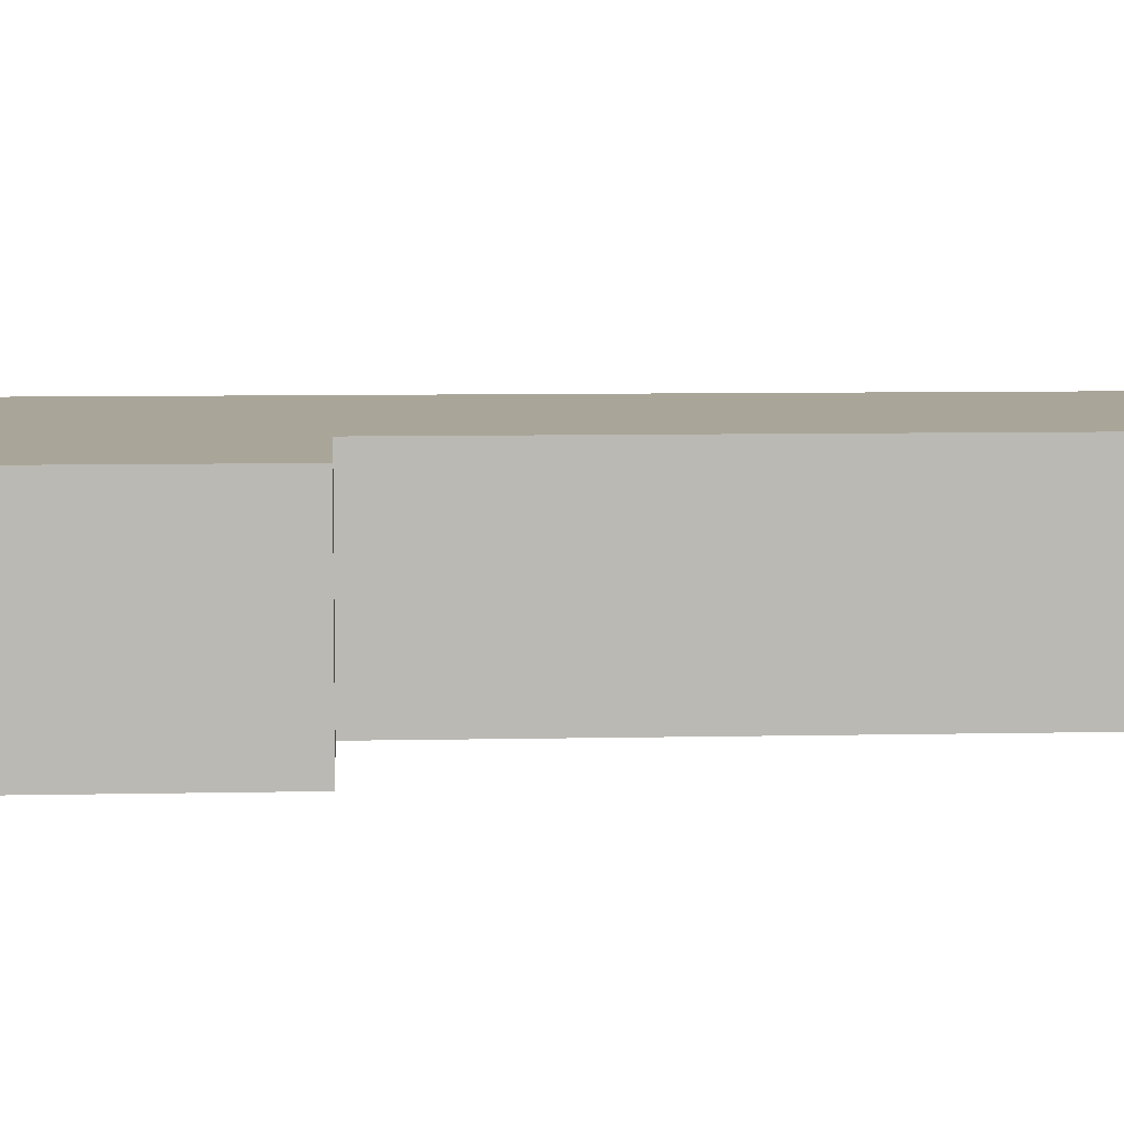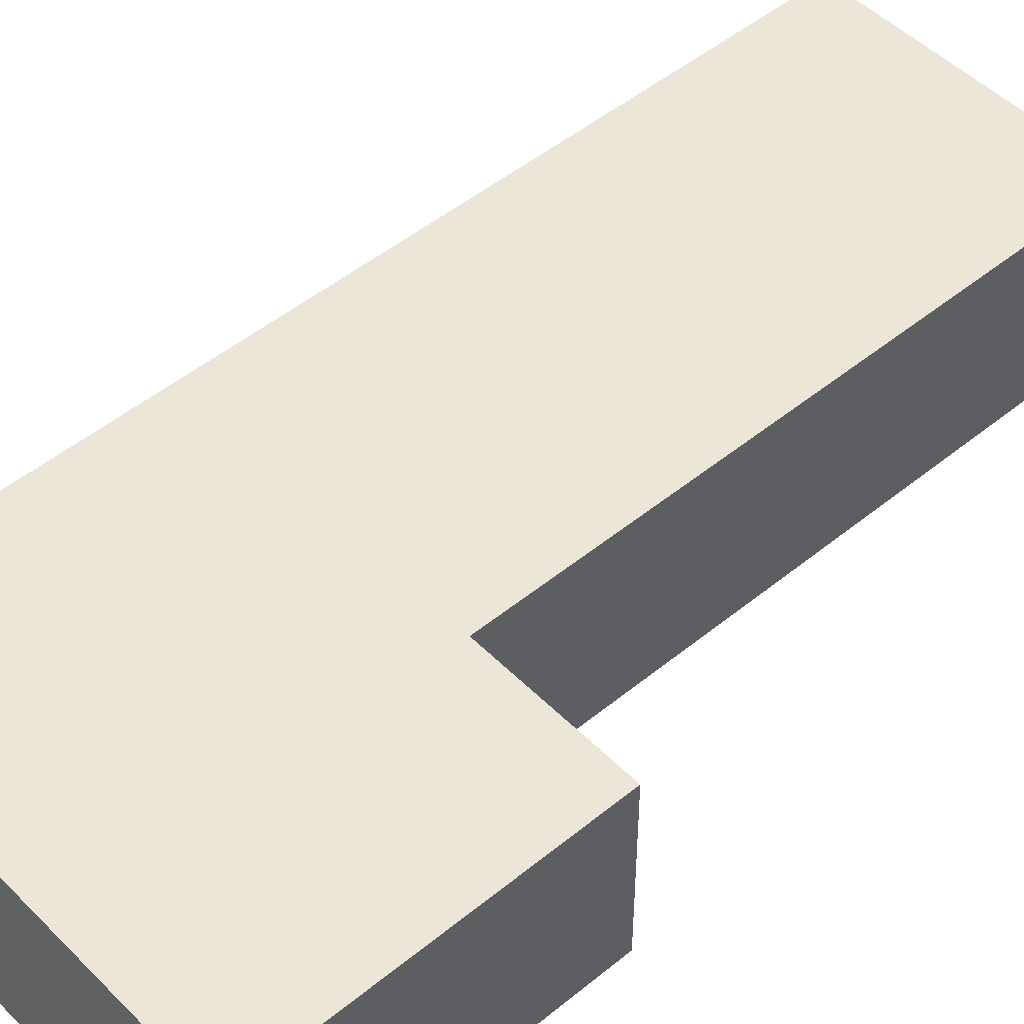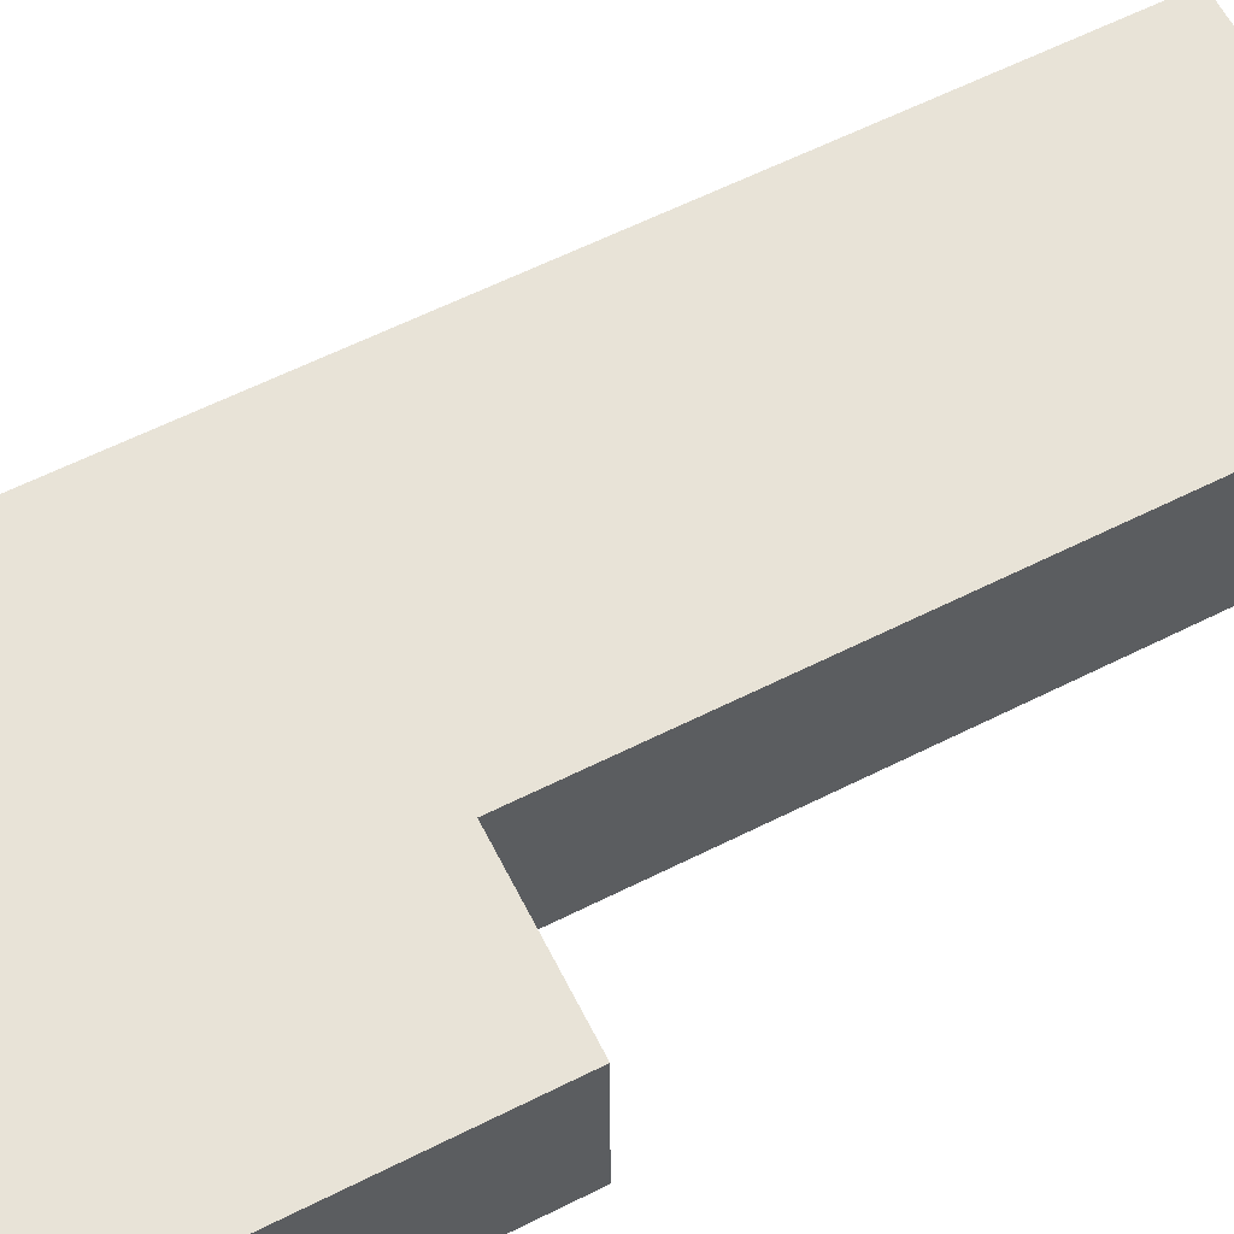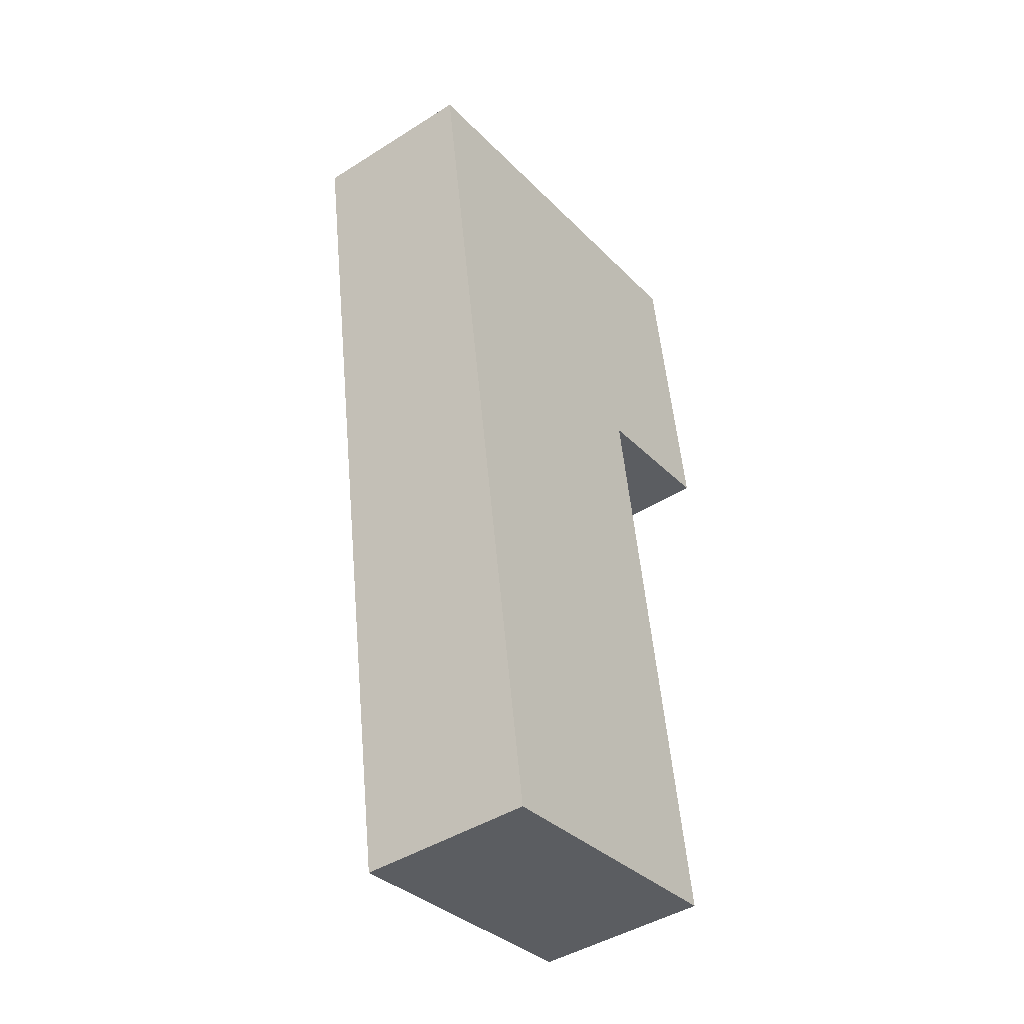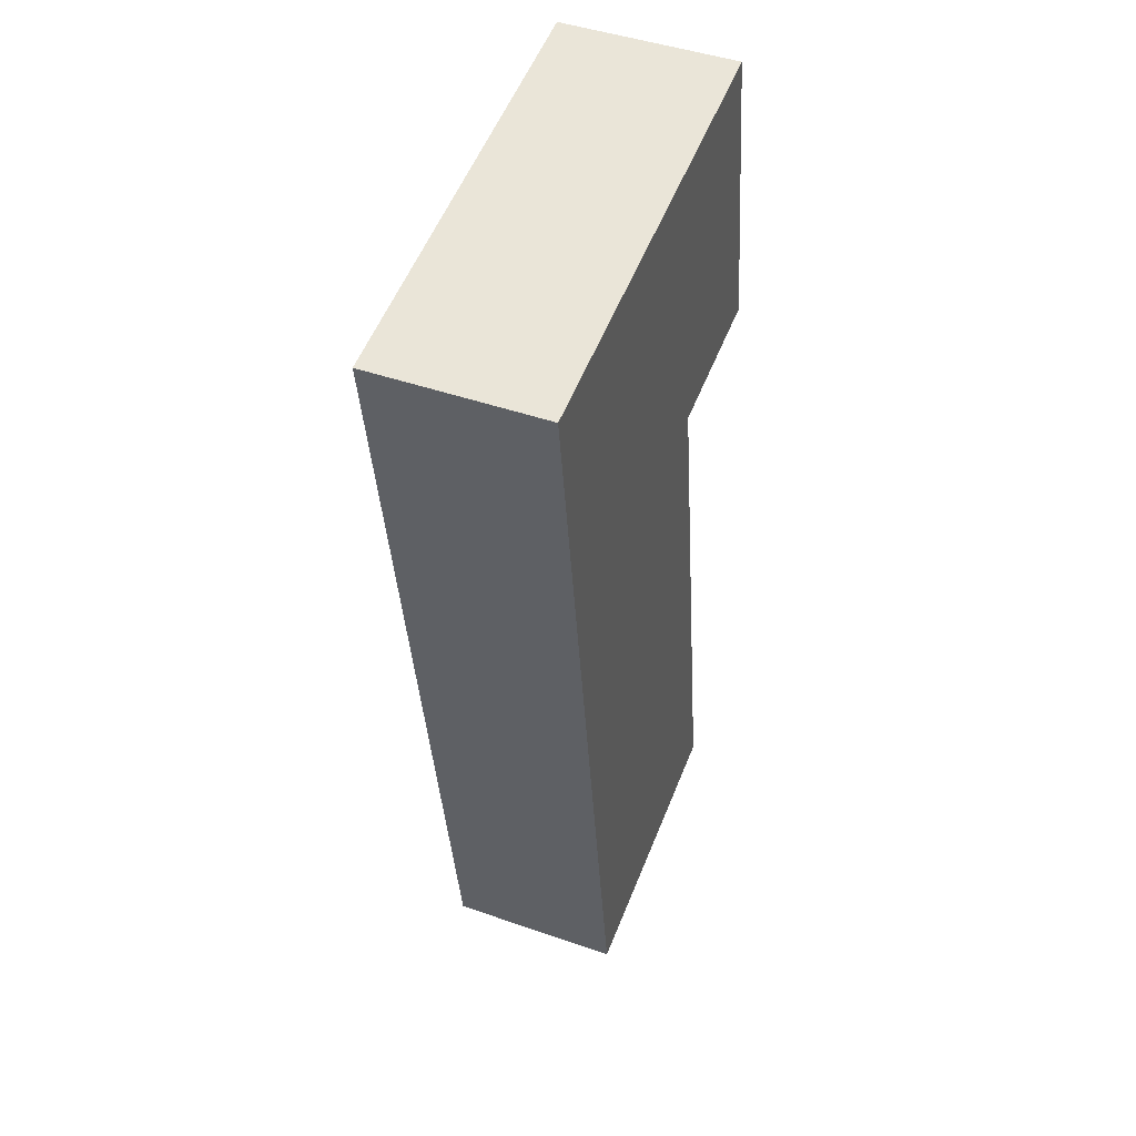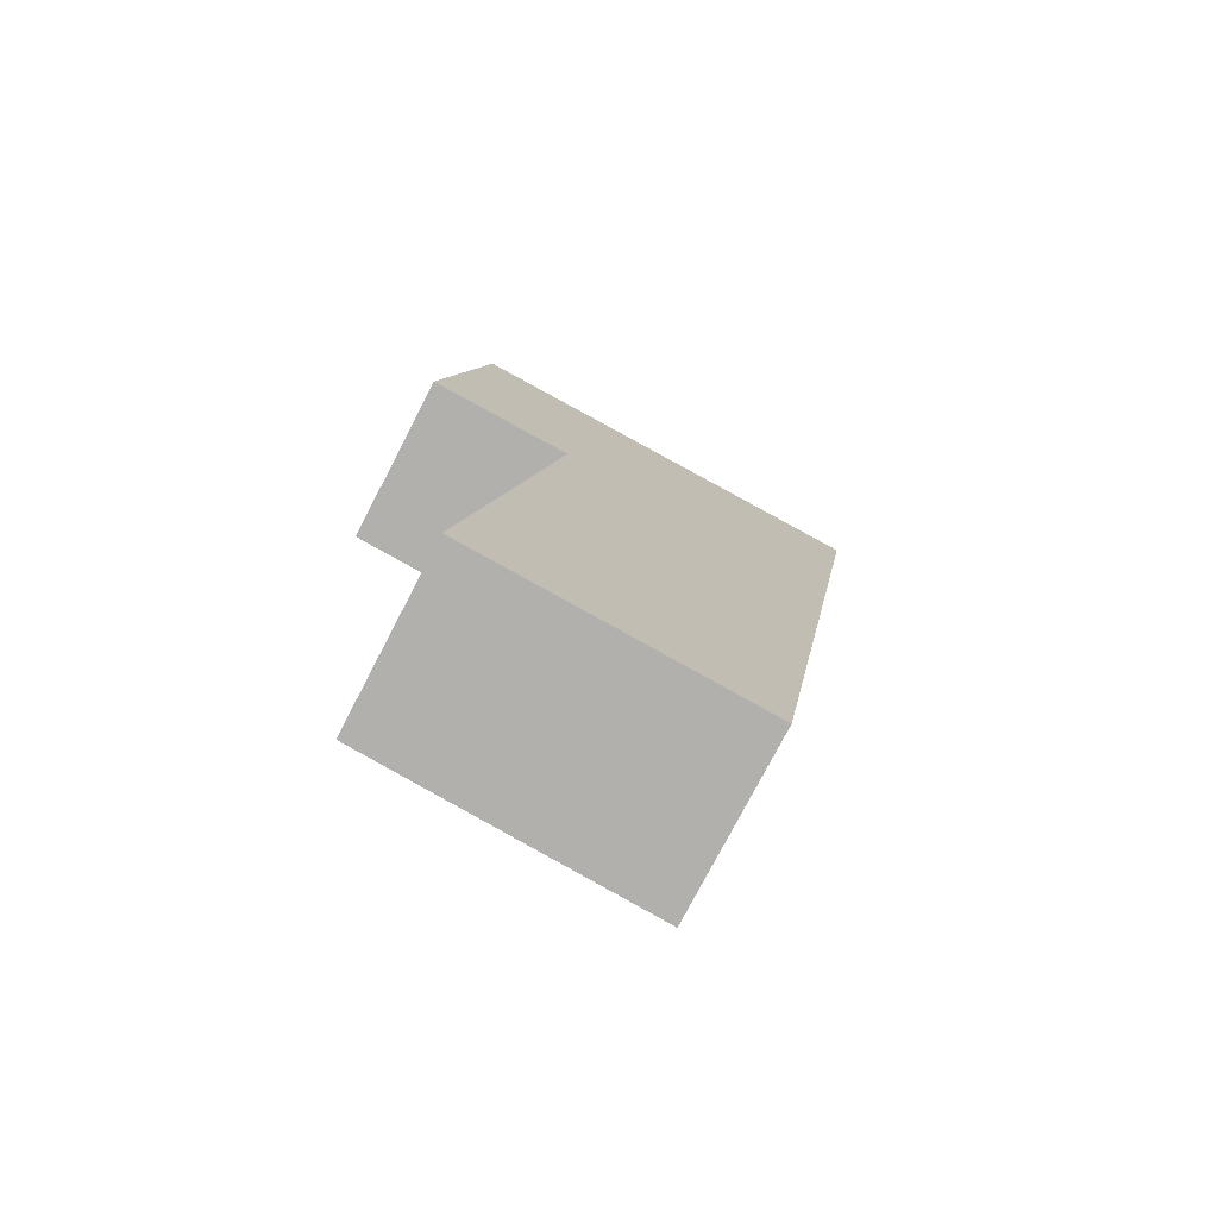
<metadata>
{"format":"obj","ext":"obj","renderer":"f3d","projection":"perspective","resolution":1024,"background":"white","views":[{"elev":7.4,"azim":77.8,"up":"+Y"},{"elev":49.0,"azim":39.2,"up":"+Y"},{"elev":61.9,"azim":54.5,"up":"+Y"},{"elev":-43.9,"azim":-53.4,"up":"+Z"},{"elev":45.8,"azim":-68.2,"up":"+Z"},{"elev":-76.7,"azim":152.5,"up":"+Z"}]}
</metadata>
<code>
v -4.376 0.1055 -5.912
v -4.385 0.1055 -5.848
v -4.406 0.1055 -5.916
v -4.406 0.1055 -5.916
v -4.385 0.1055 -5.848
v -4.473 0.1055 -5.861
v -4.388 0.1055 -6.038
v -4.406 0.1055 -5.916
v -4.445 0.1055 -6.046
v -4.406 0.1055 -5.916
v -4.473 0.1055 -5.861
v -4.445 0.1055 -6.046
v -4.406 0.06988 -5.916
v -4.376 0.06988 -5.912
v -4.385 0.06988 -5.848
v -4.406 0.06988 -5.916
v -4.385 0.06988 -5.848
v -4.473 0.06988 -5.861
v -4.445 0.06988 -6.046
v -4.388 0.06988 -6.038
v -4.406 0.06988 -5.916
v -4.406 0.06988 -5.916
v -4.473 0.06988 -5.861
v -4.445 0.06988 -6.046
v -4.445 0.06988 -6.046
v -4.445 0.1055 -6.046
v -4.473 0.1055 -5.861
v -4.445 0.06988 -6.046
v -4.473 0.1055 -5.861
v -4.473 0.06988 -5.861
v -4.388 0.06988 -6.038
v -4.388 0.1055 -6.038
v -4.445 0.1055 -6.046
v -4.388 0.06988 -6.038
v -4.445 0.1055 -6.046
v -4.445 0.06988 -6.046
v -4.406 0.06988 -5.916
v -4.406 0.1055 -5.916
v -4.388 0.1055 -6.038
v -4.406 0.06988 -5.916
v -4.388 0.1055 -6.038
v -4.388 0.06988 -6.038
v -4.376 0.06988 -5.912
v -4.376 0.1055 -5.912
v -4.406 0.1055 -5.916
v -4.376 0.06988 -5.912
v -4.406 0.1055 -5.916
v -4.406 0.06988 -5.916
v -4.385 0.06988 -5.848
v -4.385 0.1055 -5.848
v -4.376 0.1055 -5.912
v -4.385 0.06988 -5.848
v -4.376 0.1055 -5.912
v -4.376 0.06988 -5.912
v -4.473 0.06988 -5.861
v -4.473 0.1055 -5.861
v -4.385 0.1055 -5.848
v -4.473 0.06988 -5.861
v -4.385 0.1055 -5.848
v -4.385 0.06988 -5.848
f 1 2 3
f 4 5 6
f 7 8 9
f 10 11 12
f 13 14 15
f 16 17 18
f 19 20 21
f 22 23 24
f 25 26 27
f 28 29 30
f 31 32 33
f 34 35 36
f 37 38 39
f 40 41 42
f 43 44 45
f 46 47 48
f 49 50 51
f 52 53 54
f 55 56 57
f 58 59 60

</code>
